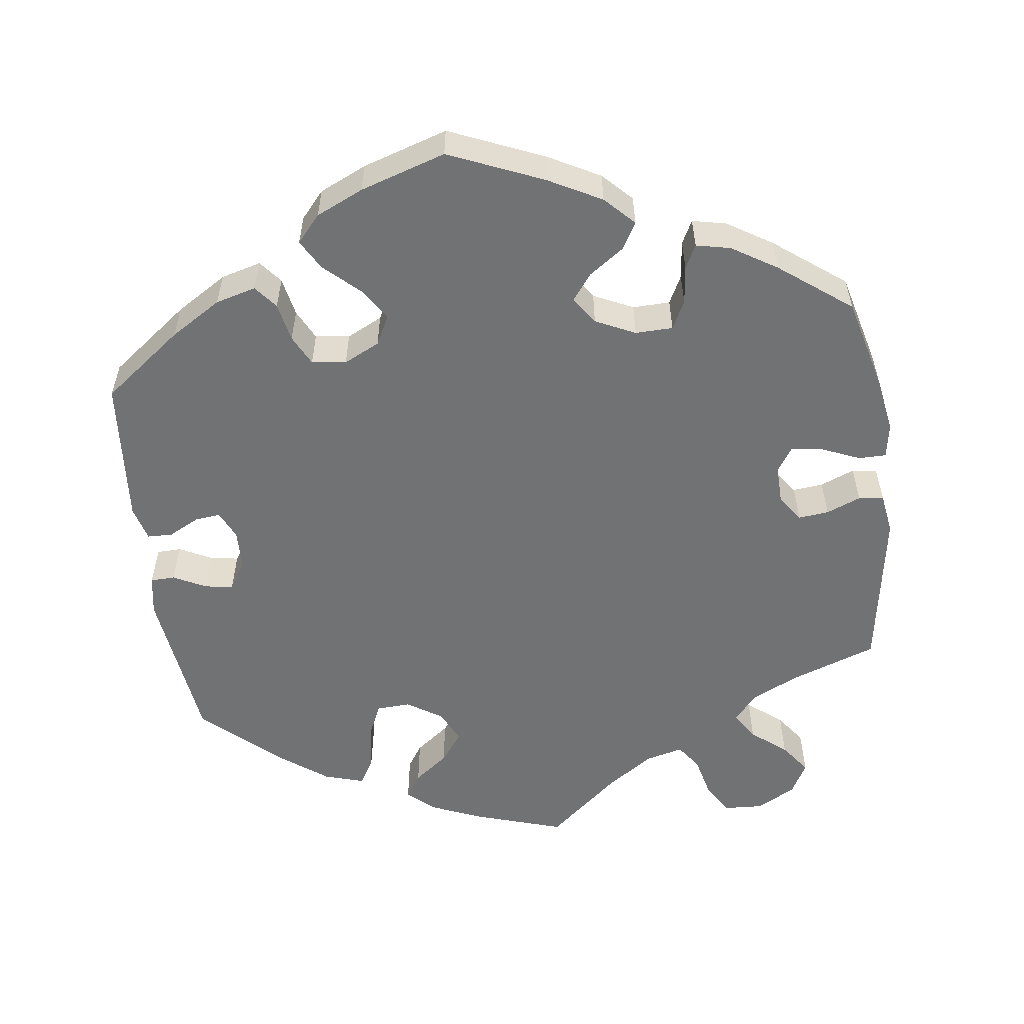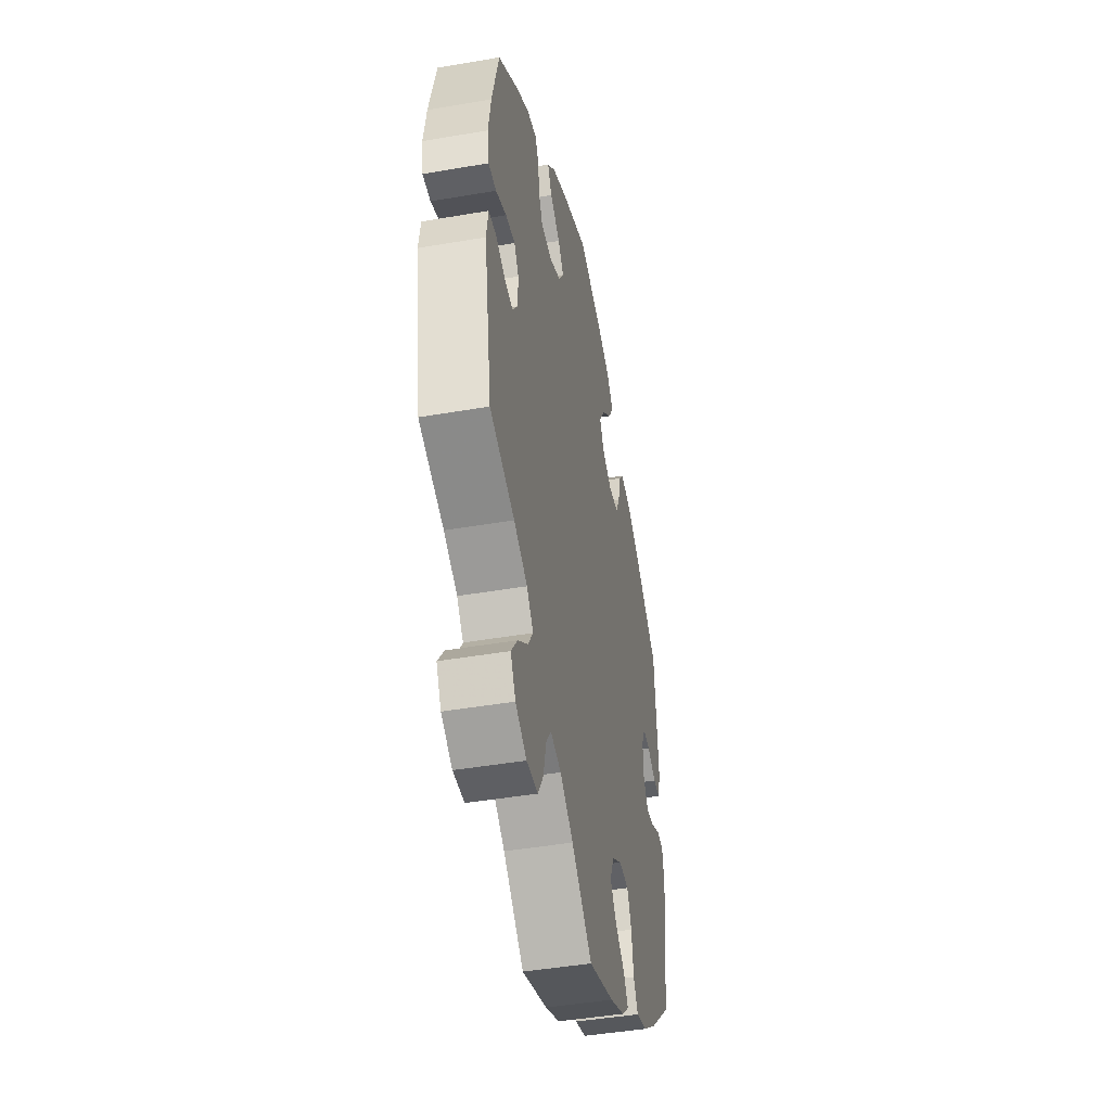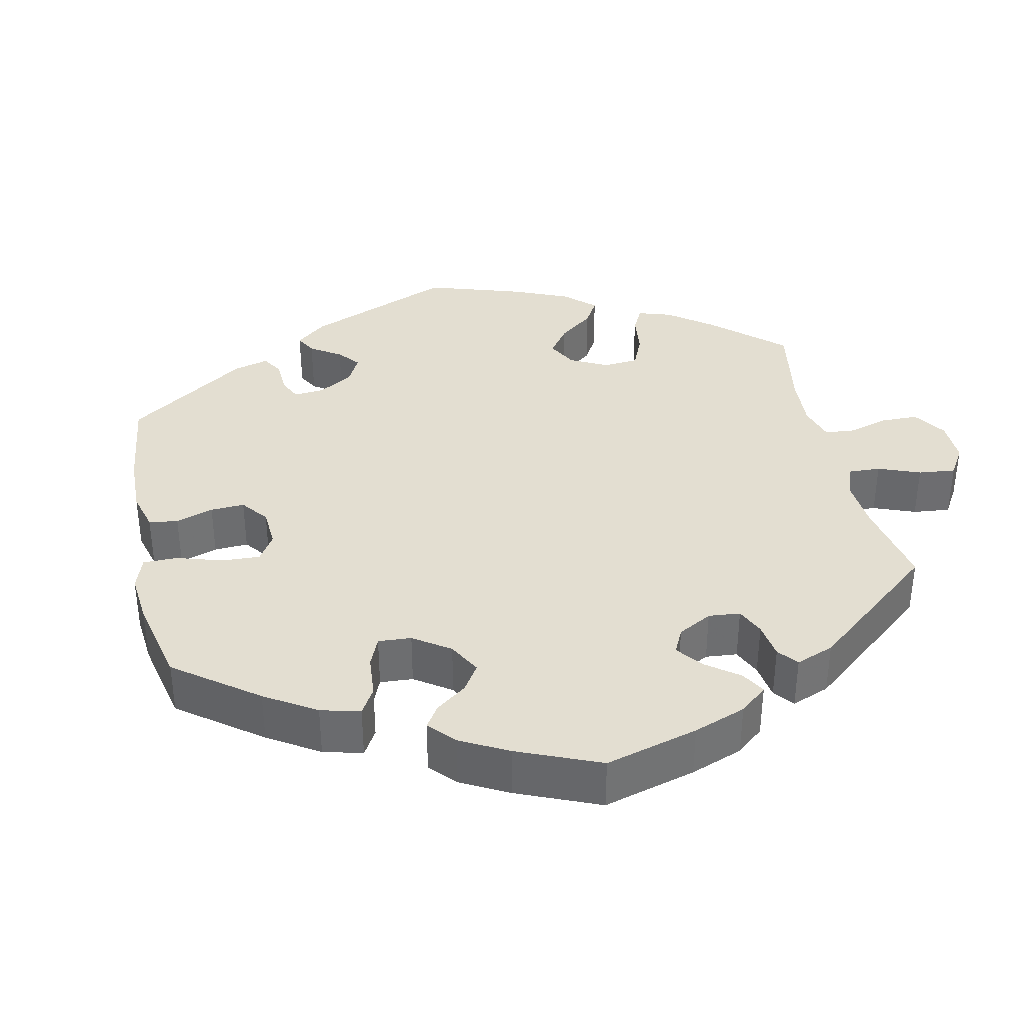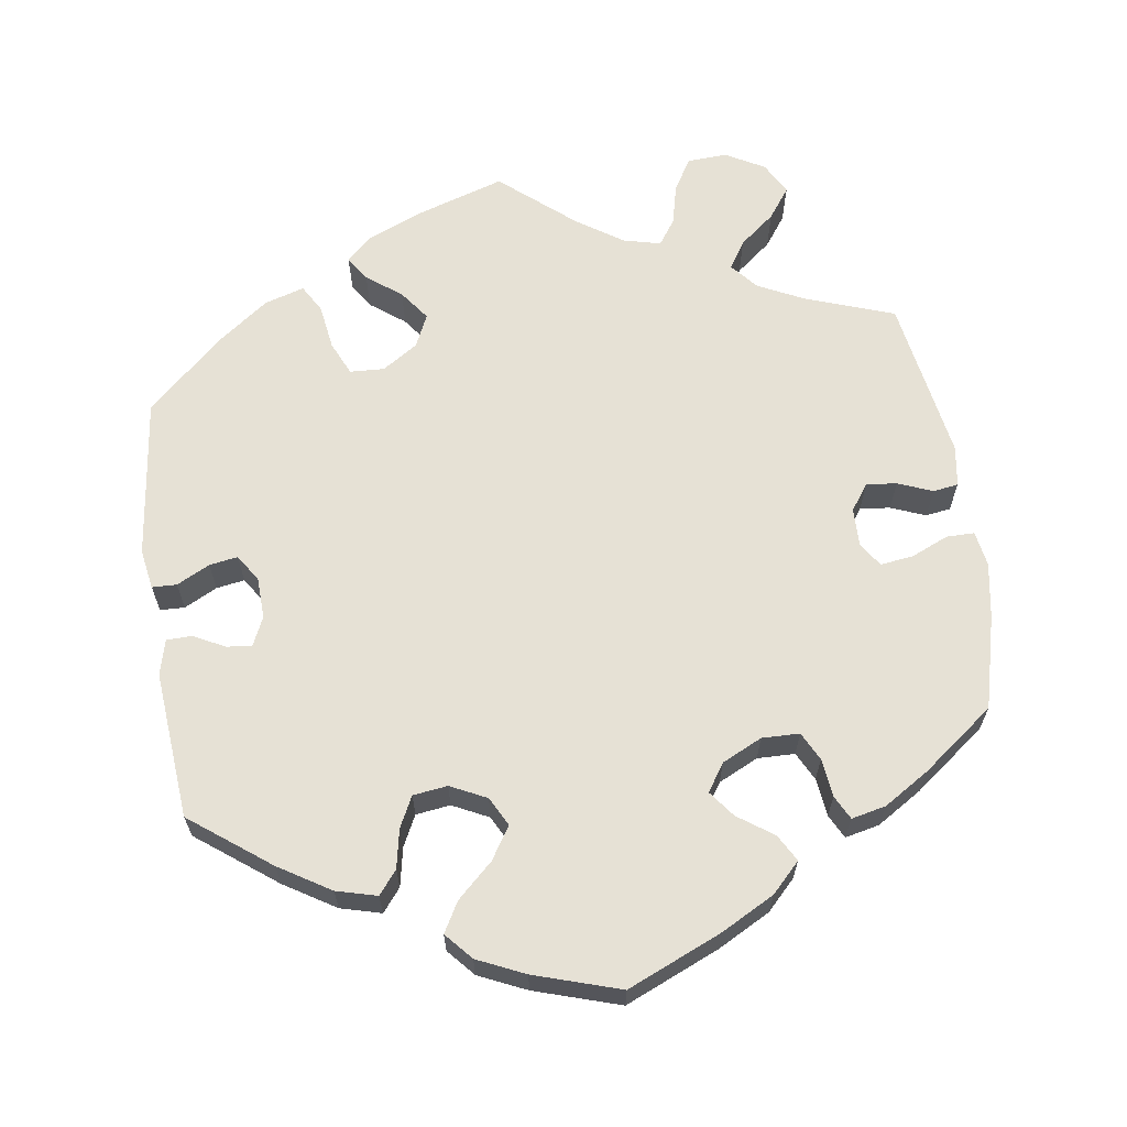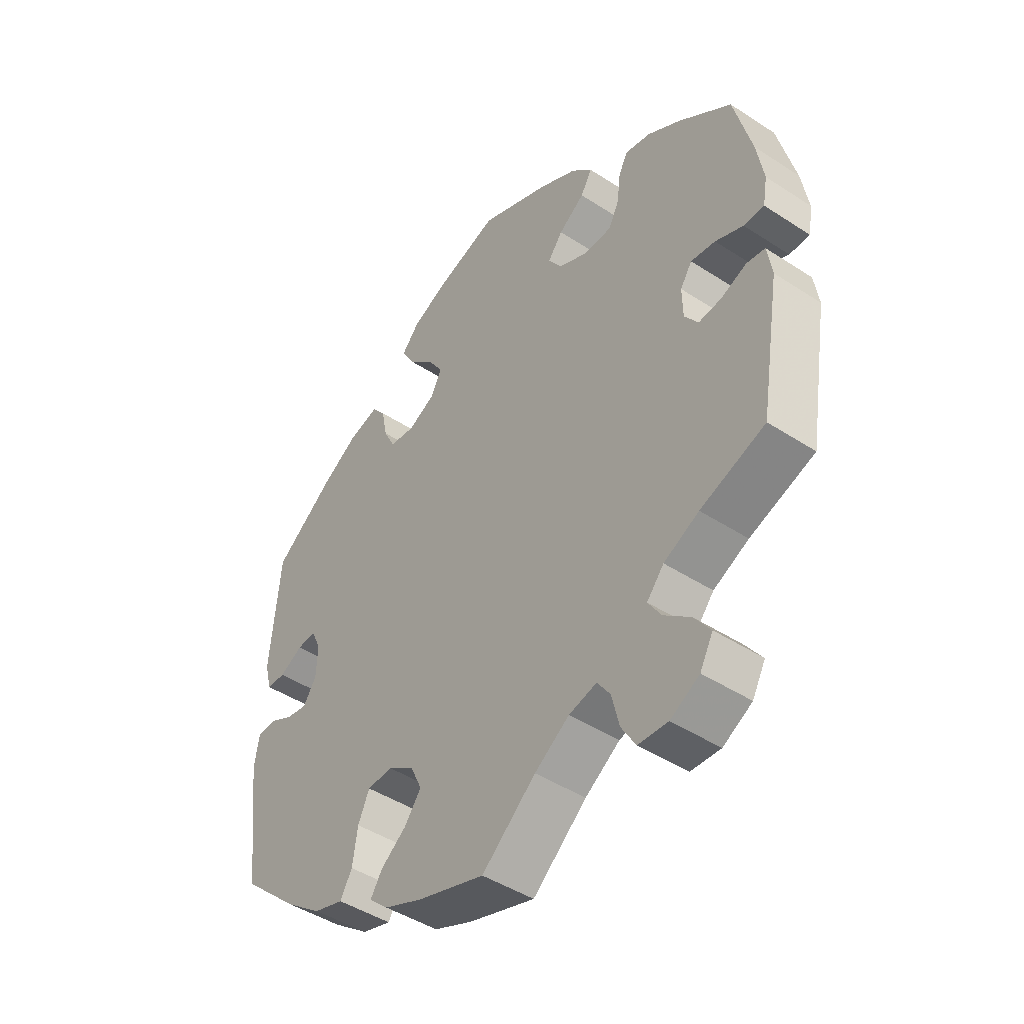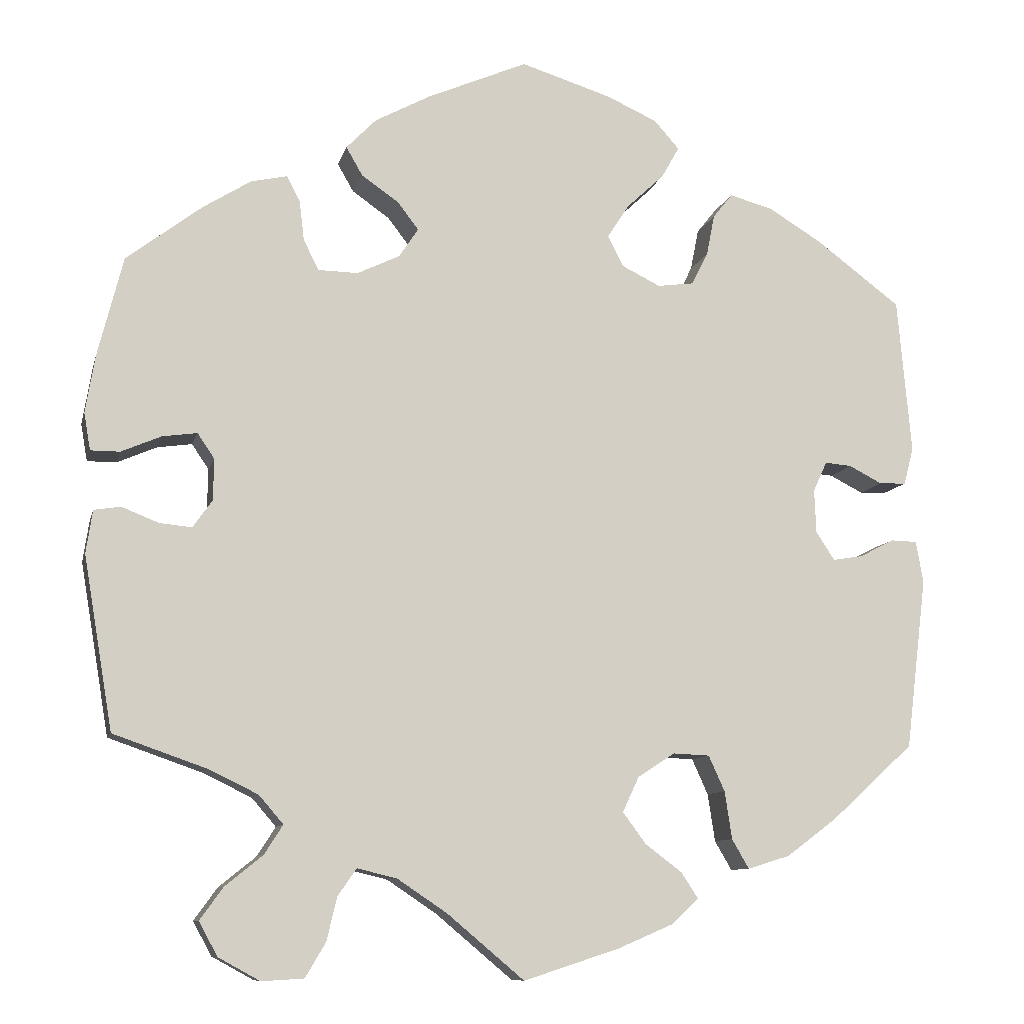
<metadata>
{"format":"obj","ext":"obj","renderer":"f3d","projection":"perspective","resolution":1024,"background":"white","views":[{"elev":-55.5,"azim":7.7,"up":"+Y"},{"elev":-44.9,"azim":101.3,"up":"+Z"},{"elev":36.3,"azim":48.0,"up":"+Y"},{"elev":64.4,"azim":-8.2,"up":"+Y"},{"elev":-45.6,"azim":53.1,"up":"+Z"},{"elev":-9.7,"azim":167.1,"up":"+Z"}]}
</metadata>
<code>
v 0.531 0.07 0.167
v 0.543 0.07 0.095
v 0.535 0.07 0.049
v 0.499 0.07 0.049
v 0.45 0.07 0.07
v 0.407 0.07 0.076
v 0.386 0.07 0.045
v 0.387 0.07 -0.006
v 0.411 0.07 -0.04
v 0.451 0.07 -0.036
v 0.496 0.07 -0.018
v 0.529 0.07 -0.023
v 0.537 0.07 -0.076
v 0.501 0.07 -0.289
v 0.387 0.07 -0.329
v 0.325 0.07 -0.359
v 0.295 0.07 -0.394
v 0.318 0.07 -0.43
v 0.364 0.07 -0.467
v 0.393 0.07 -0.507
v 0.37 0.07 -0.549
v 0.319 0.07 -0.577
v 0.267 0.07 -0.574
v 0.242 0.07 -0.532
v 0.229 0.07 -0.478
v 0.206 0.07 -0.445
v 0.157 0.07 -0.457
v 0.096 0.07 -0.498
v 0.001 0.07 -0.578
v -0.117 0.07 -0.54
v -0.185 0.07 -0.511
v -0.219 0.07 -0.48
v -0.198 0.07 -0.448
v -0.153 0.07 -0.414
v -0.124 0.07 -0.375
v -0.144 0.07 -0.332
v -0.19 0.07 -0.302
v -0.235 0.07 -0.304
v -0.255 0.07 -0.348
v -0.264 0.07 -0.407
v -0.285 0.07 -0.443
v -0.337 0.07 -0.427
v -0.4 0.07 -0.38
v -0.501 0.07 -0.288
v -0.527 0.07 -0.077
v -0.518 0.07 -0.025
v -0.486 0.07 -0.024
v -0.443 0.07 -0.046
v -0.406 0.07 -0.052
v -0.383 0.07 -0.017
v -0.381 0.07 0.037
v -0.398 0.07 0.074
v -0.431 0.07 0.071
v -0.472 0.07 0.05
v -0.505 0.07 0.051
v -0.517 0.07 0.097
v -0.5 0.07 0.289
v -0.396 0.07 0.367
v -0.329 0.07 0.408
v -0.276 0.07 0.422
v -0.252 0.07 0.392
v -0.242 0.07 0.341
v -0.222 0.07 0.301
v -0.177 0.07 0.295
v -0.13 0.07 0.318
v -0.11 0.07 0.356
v -0.137 0.07 0.398
v -0.183 0.07 0.441
v -0.205 0.07 0.48
v -0.174 0.07 0.515
v -0.112 0.07 0.543
v 0 0.07 0.578
v 0.123 0.07 0.525
v 0.192 0.07 0.488
v 0.229 0.07 0.45
v 0.209 0.07 0.415
v 0.163 0.07 0.383
v 0.137 0.07 0.349
v 0.161 0.07 0.313
v 0.213 0.07 0.288
v 0.262 0.07 0.289
v 0.281 0.07 0.326
v 0.287 0.07 0.376
v 0.303 0.07 0.407
v 0.348 0.07 0.397
v 0.407 0.07 0.36
v 0.5 0.07 0.289
v 0.531 0 0.167
v 0.543 0 0.095
v 0.535 0 0.049
v 0.499 0 0.049
v 0.45 0 0.07
v 0.407 0 0.076
v 0.386 0 0.045
v 0.387 0 -0.006
v 0.411 0 -0.04
v 0.451 0 -0.036
v 0.496 0 -0.018
v 0.529 0 -0.023
v 0.537 0 -0.076
v 0.501 0 -0.289
v 0.387 0 -0.329
v 0.325 0 -0.359
v 0.295 0 -0.394
v 0.318 0 -0.43
v 0.364 0 -0.467
v 0.393 0 -0.507
v 0.37 0 -0.549
v 0.319 0 -0.577
v 0.267 0 -0.574
v 0.242 0 -0.532
v 0.229 0 -0.478
v 0.206 0 -0.445
v 0.157 0 -0.457
v 0.096 0 -0.498
v 0.001 0 -0.578
v -0.117 0 -0.54
v -0.185 0 -0.511
v -0.219 0 -0.48
v -0.198 0 -0.448
v -0.153 0 -0.414
v -0.124 0 -0.375
v -0.144 0 -0.332
v -0.19 0 -0.302
v -0.235 0 -0.304
v -0.255 0 -0.348
v -0.264 0 -0.407
v -0.285 0 -0.443
v -0.337 0 -0.427
v -0.4 0 -0.38
v -0.501 0 -0.288
v -0.527 0 -0.077
v -0.518 0 -0.025
v -0.486 0 -0.024
v -0.443 0 -0.046
v -0.406 0 -0.052
v -0.383 0 -0.017
v -0.381 0 0.037
v -0.398 0 0.074
v -0.431 0 0.071
v -0.472 0 0.05
v -0.505 0 0.051
v -0.517 0 0.097
v -0.5 0 0.289
v -0.396 0 0.367
v -0.329 0 0.408
v -0.276 0 0.422
v -0.252 0 0.392
v -0.242 0 0.341
v -0.222 0 0.301
v -0.177 0 0.295
v -0.13 0 0.318
v -0.11 0 0.356
v -0.137 0 0.398
v -0.183 0 0.441
v -0.205 0 0.48
v -0.174 0 0.515
v -0.112 0 0.543
v 0 0 0.578
v 0.123 0 0.525
v 0.192 0 0.488
v 0.229 0 0.45
v 0.209 0 0.415
v 0.163 0 0.383
v 0.137 0 0.349
v 0.161 0 0.313
v 0.213 0 0.288
v 0.262 0 0.289
v 0.281 0 0.326
v 0.287 0 0.376
v 0.303 0 0.407
v 0.348 0 0.397
v 0.407 0 0.36
v 0.5 0 0.289
f 82 83 84 85
f 81 82 85 86
f 74 75 76 77
f 74 77 78
f 73 74 78
f 72 73 78
f 71 72 78
f 70 71 78 79
f 67 68 69 70
f 66 67 70 79
f 59 60 61 62
f 59 62 63
f 58 59 63
f 57 58 63
f 56 57 63 64
f 53 54 55 56
f 52 53 56 64
f 45 46 47 48
f 45 48 49
f 44 45 49
f 43 44 49 50
f 39 40 41 42
f 38 39 42 43
f 31 32 33 34
f 31 34 35
f 28 29 30 31
f 27 28 31 35
f 26 27 35 36
f 22 23 24 25
f 22 25 26
f 21 22 26
f 18 19 20 21
f 17 18 21 26
f 16 17 26 36
f 12 13 14 15
f 10 11 12 15
f 9 10 15 16
f 8 9 16 36
f 2 3 4 5
f 2 5 6
f 1 2 6
f 81 86 87 1
f 65 66 79 80
f 52 64 65 80
f 51 52 80 81
f 50 51 81 1
f 38 43 50 1
f 7 8 36 37
f 6 7 37 38
f 1 6 38
f 172 171 170 169
f 173 172 169 168
f 164 163 162 161
f 165 164 161
f 165 161 160
f 165 160 159
f 165 159 158
f 166 165 158 157
f 157 156 155 154
f 166 157 154 153
f 149 148 147 146
f 150 149 146
f 150 146 145
f 150 145 144
f 151 150 144 143
f 143 142 141 140
f 151 143 140 139
f 135 134 133 132
f 136 135 132
f 136 132 131
f 137 136 131 130
f 129 128 127 126
f 130 129 126 125
f 121 120 119 118
f 122 121 118
f 118 117 116 115
f 122 118 115 114
f 123 122 114 113
f 112 111 110 109
f 113 112 109
f 113 109 108
f 108 107 106 105
f 113 108 105 104
f 123 113 104 103
f 102 101 100 99
f 102 99 98 97
f 103 102 97 96
f 123 103 96 95
f 92 91 90 89
f 93 92 89
f 93 89 88
f 88 174 173 168
f 167 166 153 152
f 167 152 151 139
f 168 167 139 138
f 88 168 138 137
f 88 137 130 125
f 124 123 95 94
f 125 124 94 93
f 125 93 88
f 1 88 89 2
f 2 89 90 3
f 3 90 91 4
f 4 91 92 5
f 5 92 93 6
f 6 93 94 7
f 7 94 95 8
f 8 95 96 9
f 9 96 97 10
f 10 97 98 11
f 11 98 99 12
f 12 99 100 13
f 13 100 101 14
f 14 101 102 15
f 15 102 103 16
f 16 103 104 17
f 17 104 105 18
f 18 105 106 19
f 19 106 107 20
f 20 107 108 21
f 21 108 109 22
f 22 109 110 23
f 23 110 111 24
f 24 111 112 25
f 25 112 113 26
f 26 113 114 27
f 27 114 115 28
f 28 115 116 29
f 29 116 117 30
f 30 117 118 31
f 31 118 119 32
f 32 119 120 33
f 33 120 121 34
f 34 121 122 35
f 35 122 123 36
f 36 123 124 37
f 37 124 125 38
f 38 125 126 39
f 39 126 127 40
f 40 127 128 41
f 41 128 129 42
f 42 129 130 43
f 43 130 131 44
f 44 131 132 45
f 45 132 133 46
f 46 133 134 47
f 47 134 135 48
f 48 135 136 49
f 49 136 137 50
f 50 137 138 51
f 51 138 139 52
f 52 139 140 53
f 53 140 141 54
f 54 141 142 55
f 55 142 143 56
f 56 143 144 57
f 57 144 145 58
f 58 145 146 59
f 59 146 147 60
f 60 147 148 61
f 61 148 149 62
f 62 149 150 63
f 63 150 151 64
f 64 151 152 65
f 65 152 153 66
f 66 153 154 67
f 67 154 155 68
f 68 155 156 69
f 69 156 157 70
f 70 157 158 71
f 71 158 159 72
f 72 159 160 73
f 73 160 161 74
f 74 161 162 75
f 75 162 163 76
f 76 163 164 77
f 77 164 165 78
f 78 165 166 79
f 79 166 167 80
f 80 167 168 81
f 81 168 169 82
f 82 169 170 83
f 83 170 171 84
f 84 171 172 85
f 85 172 173 86
f 86 173 174 87
f 87 174 88 1

</code>
